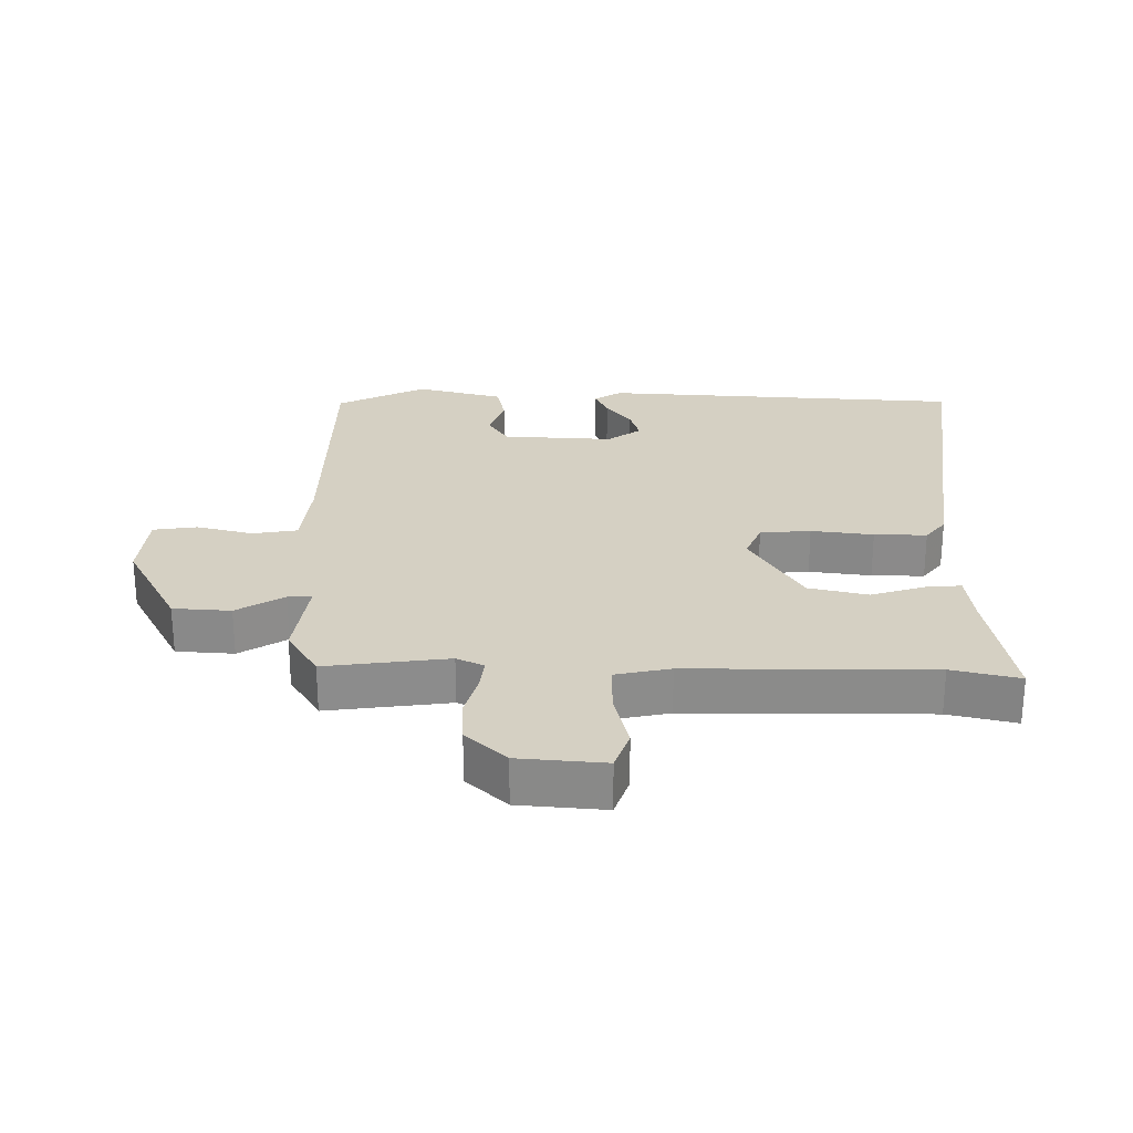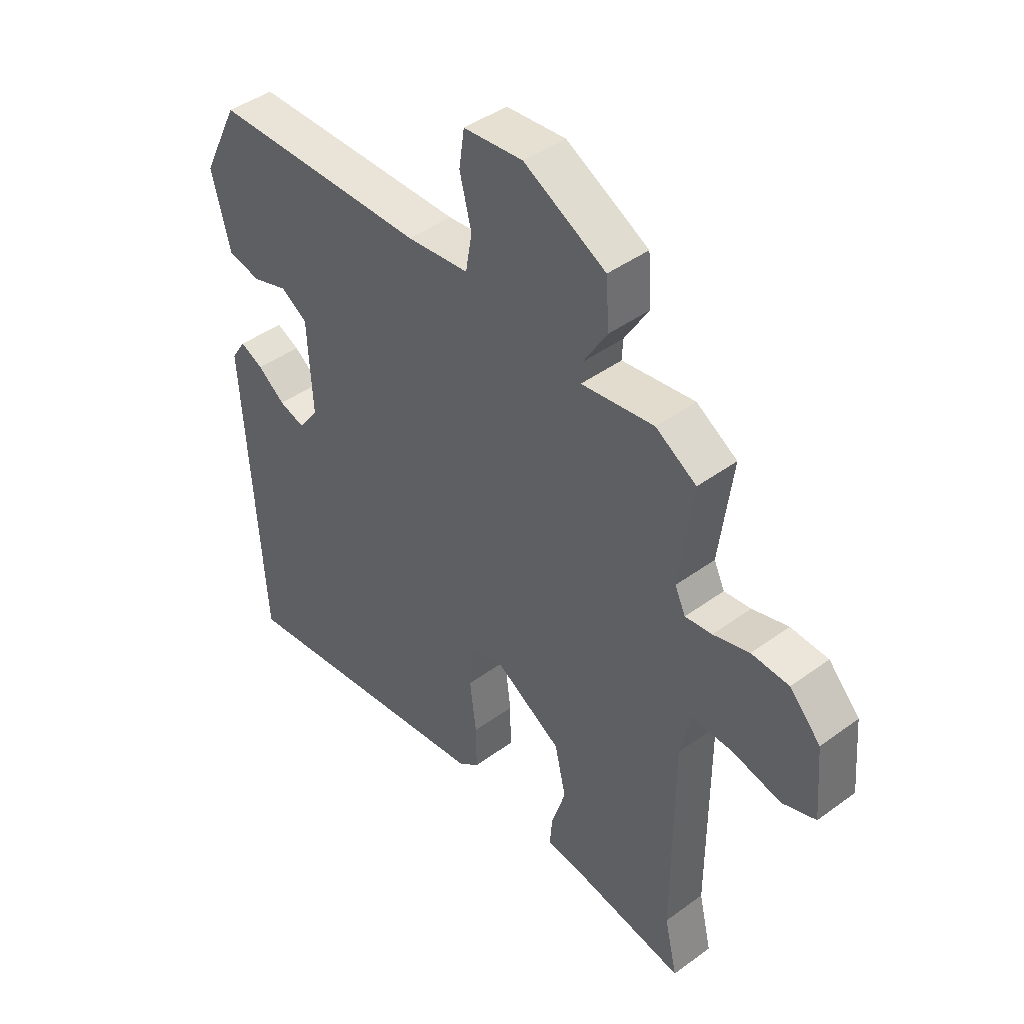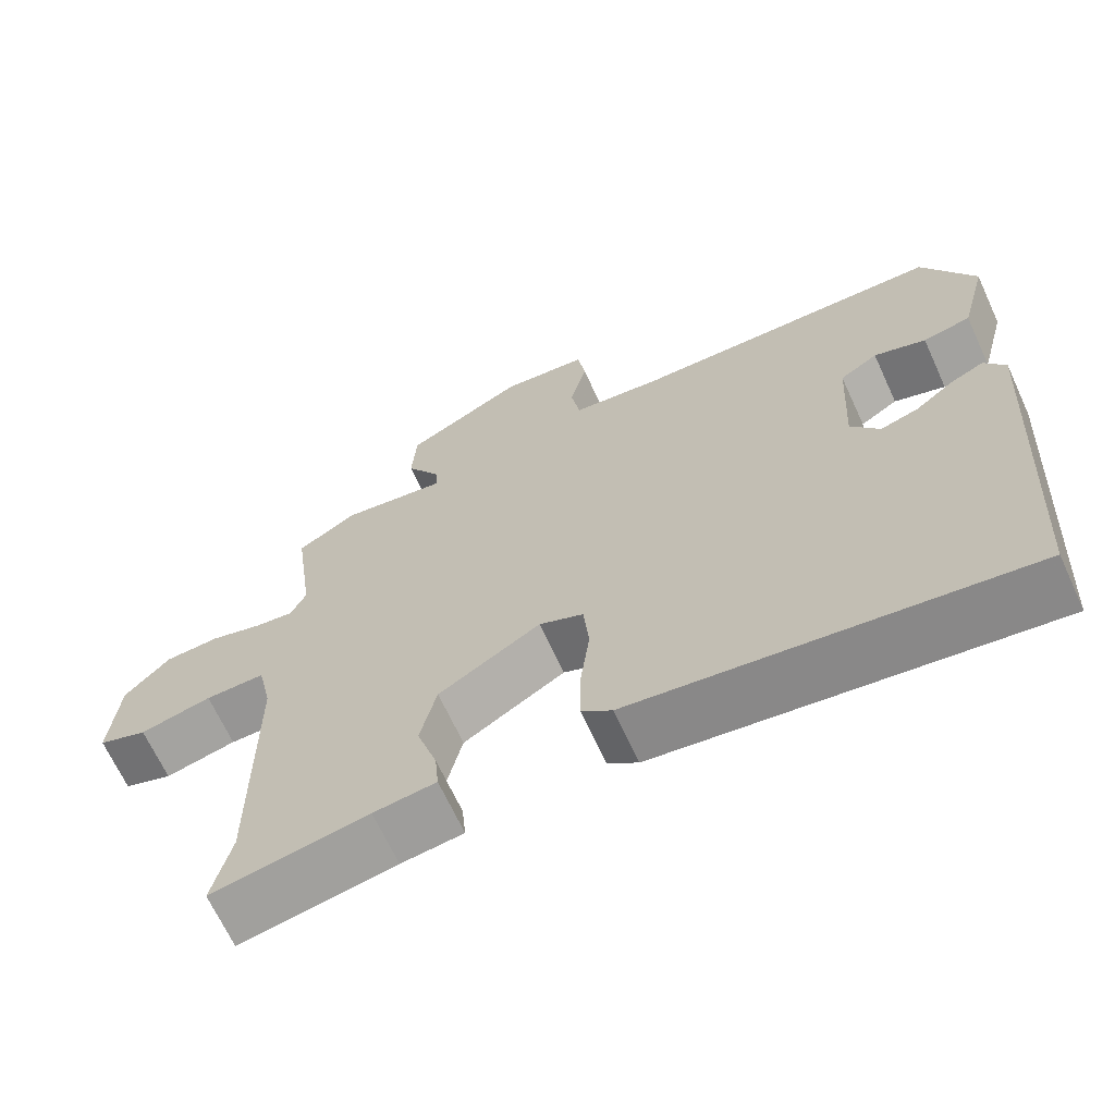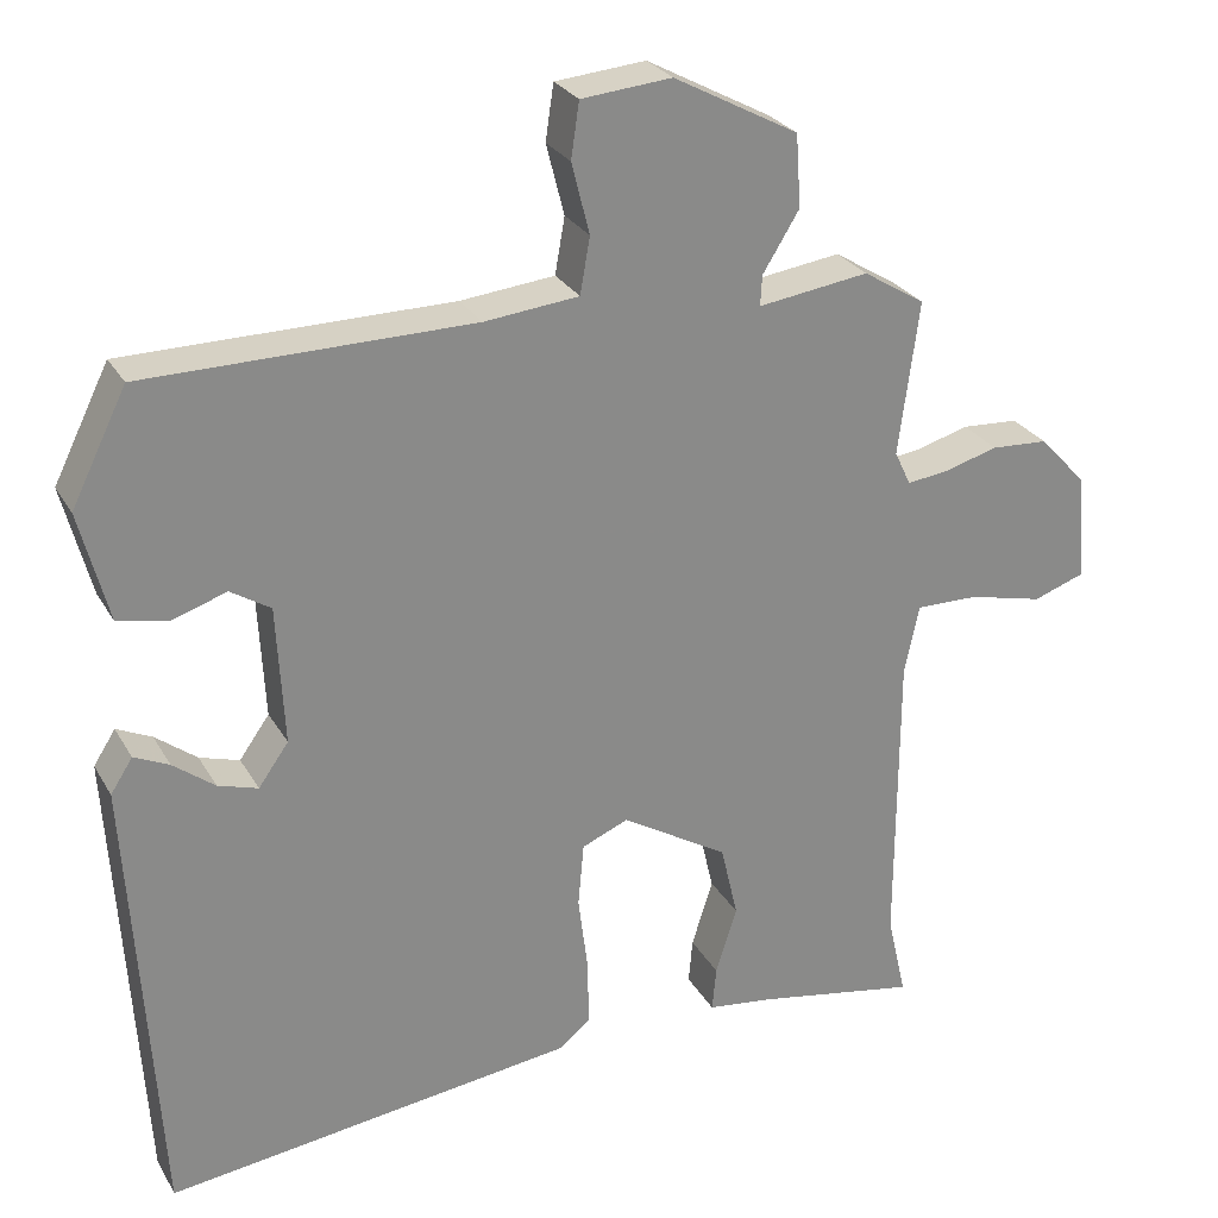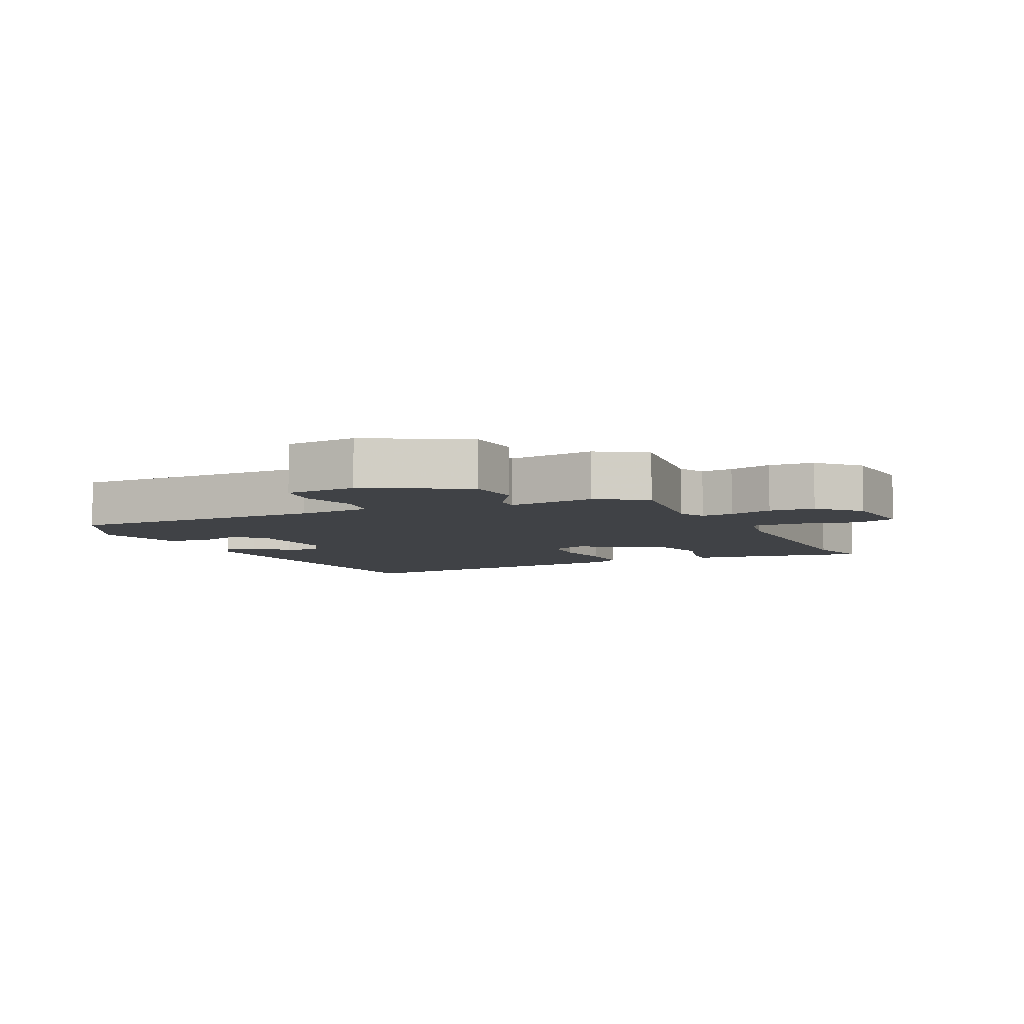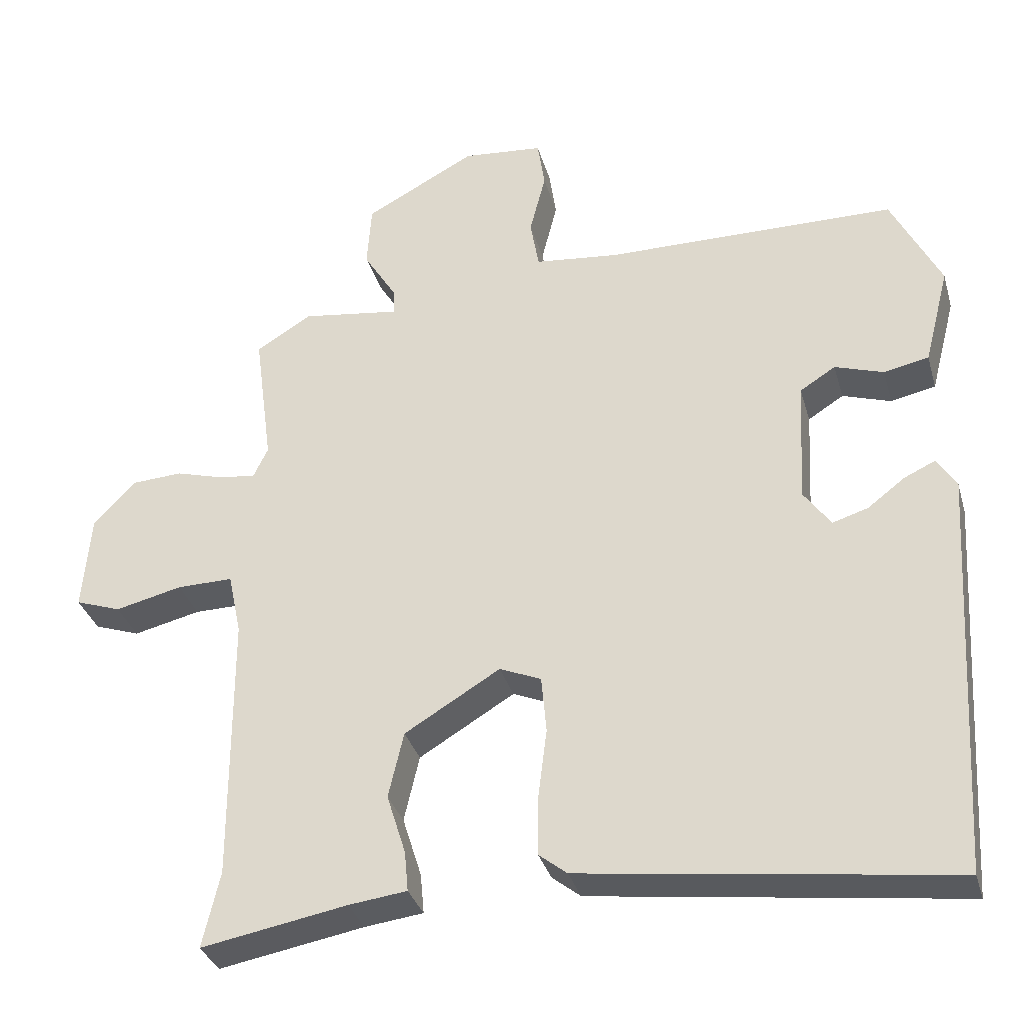
<metadata>
{"format":"obj","ext":"obj","renderer":"f3d","projection":"perspective","resolution":1024,"background":"white","views":[{"elev":26.2,"azim":90.6,"up":"+Y"},{"elev":43.3,"azim":49.1,"up":"+Z"},{"elev":-67.1,"azim":-155.3,"up":"+Z"},{"elev":26.9,"azim":-24.1,"up":"+Z"},{"elev":-6.4,"azim":25.2,"up":"+Y"},{"elev":-33.6,"azim":-164.7,"up":"+Z"}]}
</metadata>
<code>
v 0.485 0.07 0.427
v 0.46 0.07 0.238
v 0.48 0.07 0.196
v 0.53 0.07 0.202
v 0.597 0.07 0.221
v 0.667 0.07 0.217
v 0.725 0.07 0.155
v 0.736 0.07 0.022
v 0.673 0.07 0
v 0.581 0.07 0.022
v 0.504 0.07 0.023
v 0.486 0.07 -0.062
v 0.485 0.07 -0.434
v 0.509 0.07 -0.538
v 0.309 0.07 -0.502
v 0.229 0.07 -0.492
v 0.234 0.07 -0.437
v 0.26 0.07 -0.354
v 0.239 0.07 -0.263
v 0.108 0.07 -0.184
v 0.051 0.07 -0.208
v 0.044 0.07 -0.286
v 0.056 0.07 -0.382
v 0.057 0.07 -0.463
v 0.018 0.07 -0.494
v -0.486 0.07 -0.559
v -0.52 0.07 0.002
v -0.493 0.07 0.044
v -0.45 0.07 0.024
v -0.399 0.07 -0.015
v -0.35 0.07 -0.03
v -0.313 0.07 0.022
v -0.322 0.07 0.193
v -0.371 0.07 0.224
v -0.438 0.07 0.202
v -0.5 0.07 0.215
v -0.535 0.07 0.35
v -0.467 0.07 0.487
v -0.066 0.07 0.49
v 0.05 0.07 0.502
v 0.062 0.07 0.571
v 0.04 0.07 0.658
v 0.05 0.07 0.726
v 0.161 0.07 0.736
v 0.314 0.07 0.654
v 0.32 0.07 0.565
v 0.275 0.07 0.492
v 0.273 0.07 0.455
v 0.409 0.07 0.474
v 0.485 0 0.427
v 0.46 0 0.238
v 0.48 0 0.196
v 0.53 0 0.202
v 0.597 0 0.221
v 0.667 0 0.217
v 0.725 0 0.155
v 0.736 0 0.022
v 0.673 0 0
v 0.581 0 0.022
v 0.504 0 0.023
v 0.486 0 -0.062
v 0.485 0 -0.434
v 0.509 0 -0.538
v 0.309 0 -0.502
v 0.229 0 -0.492
v 0.234 0 -0.437
v 0.26 0 -0.354
v 0.239 0 -0.263
v 0.108 0 -0.184
v 0.051 0 -0.208
v 0.044 0 -0.286
v 0.056 0 -0.382
v 0.057 0 -0.463
v 0.018 0 -0.494
v -0.486 0 -0.559
v -0.52 0 0.002
v -0.493 0 0.044
v -0.45 0 0.024
v -0.399 0 -0.015
v -0.35 0 -0.03
v -0.313 0 0.022
v -0.322 0 0.193
v -0.371 0 0.224
v -0.438 0 0.202
v -0.5 0 0.215
v -0.535 0 0.35
v -0.467 0 0.487
v -0.066 0 0.49
v 0.05 0 0.502
v 0.062 0 0.571
v 0.04 0 0.658
v 0.05 0 0.726
v 0.161 0 0.736
v 0.314 0 0.654
v 0.32 0 0.565
v 0.275 0 0.492
v 0.273 0 0.455
v 0.409 0 0.474
f 48 49 1 2
f 45 46 47
f 44 45 47
f 43 44 47
f 42 43 47
f 41 42 47
f 40 41 47 48
f 48 2 3
f 40 48 3
f 39 40 3
f 37 38 39
f 36 37 39
f 35 36 39
f 34 35 39
f 33 34 39 3
f 28 29 30
f 27 28 30
f 26 27 30
f 25 26 30
f 24 25 30
f 23 24 30
f 22 23 30 31
f 21 22 31 32
f 15 16 17 18
f 15 18 19
f 14 15 19
f 13 14 19
f 12 13 19
f 11 12 19 20
f 8 9 10
f 7 8 10
f 6 7 10
f 5 6 10
f 4 5 10
f 3 4 10 11
f 21 32 33
f 20 21 33
f 11 20 33
f 3 11 33
f 51 50 98 97
f 96 95 94
f 96 94 93
f 96 93 92
f 96 92 91
f 96 91 90
f 97 96 90 89
f 52 51 97
f 52 97 89
f 52 89 88
f 88 87 86
f 88 86 85
f 88 85 84
f 88 84 83
f 52 88 83 82
f 79 78 77
f 79 77 76
f 79 76 75
f 79 75 74
f 79 74 73
f 79 73 72
f 80 79 72 71
f 81 80 71 70
f 67 66 65 64
f 68 67 64
f 68 64 63
f 68 63 62
f 68 62 61
f 69 68 61 60
f 59 58 57
f 59 57 56
f 59 56 55
f 59 55 54
f 59 54 53
f 60 59 53 52
f 82 81 70
f 82 70 69
f 82 69 60
f 82 60 52
f 1 50 51 2
f 2 51 52 3
f 3 52 53 4
f 4 53 54 5
f 5 54 55 6
f 6 55 56 7
f 7 56 57 8
f 8 57 58 9
f 9 58 59 10
f 10 59 60 11
f 11 60 61 12
f 12 61 62 13
f 13 62 63 14
f 14 63 64 15
f 15 64 65 16
f 16 65 66 17
f 17 66 67 18
f 18 67 68 19
f 19 68 69 20
f 20 69 70 21
f 21 70 71 22
f 22 71 72 23
f 23 72 73 24
f 24 73 74 25
f 25 74 75 26
f 26 75 76 27
f 27 76 77 28
f 28 77 78 29
f 29 78 79 30
f 30 79 80 31
f 31 80 81 32
f 32 81 82 33
f 33 82 83 34
f 34 83 84 35
f 35 84 85 36
f 36 85 86 37
f 37 86 87 38
f 38 87 88 39
f 39 88 89 40
f 40 89 90 41
f 41 90 91 42
f 42 91 92 43
f 43 92 93 44
f 44 93 94 45
f 45 94 95 46
f 46 95 96 47
f 47 96 97 48
f 48 97 98 49
f 49 98 50 1

</code>
